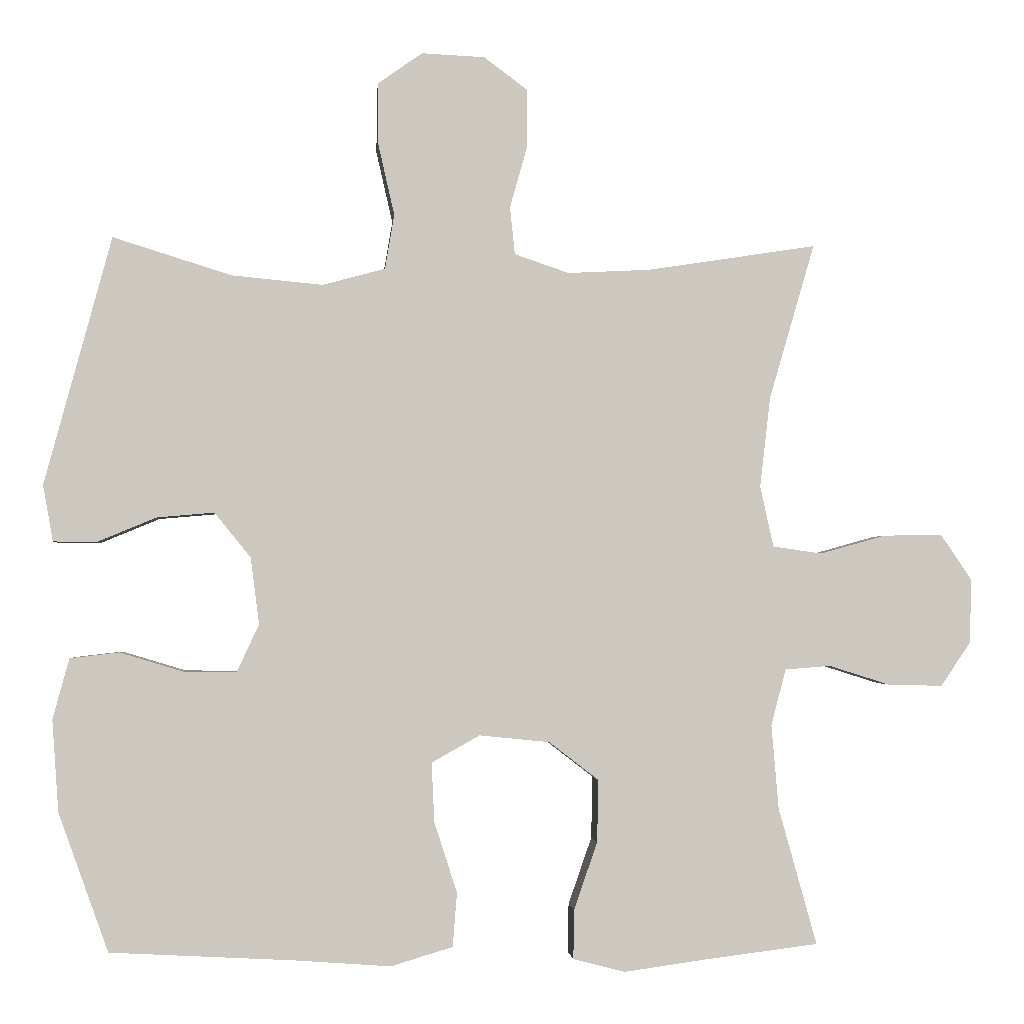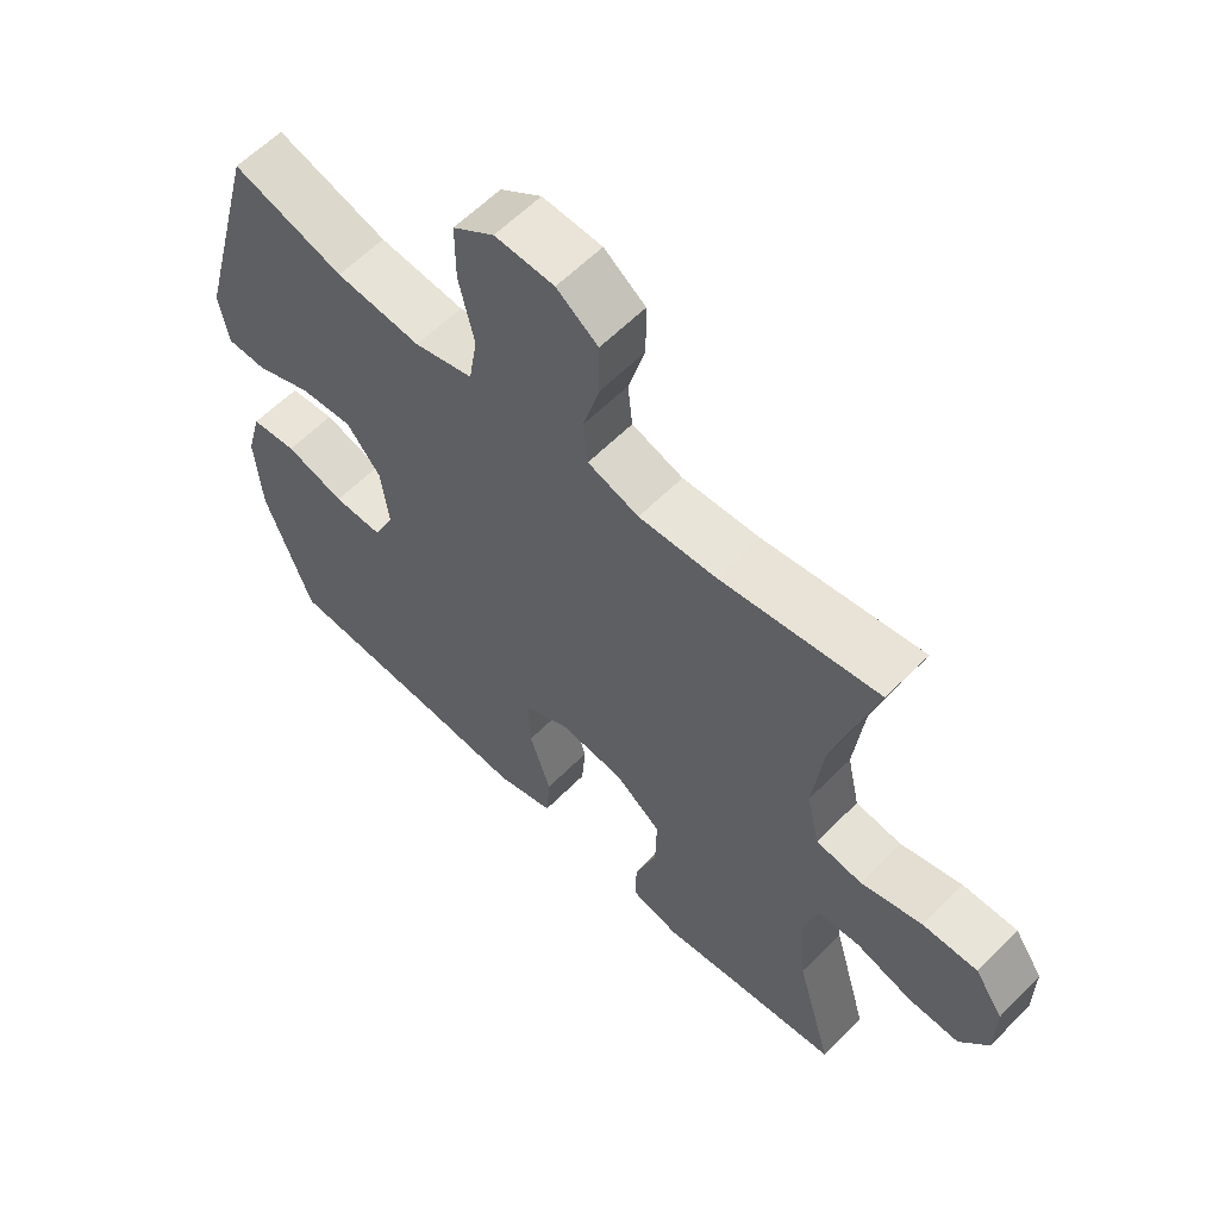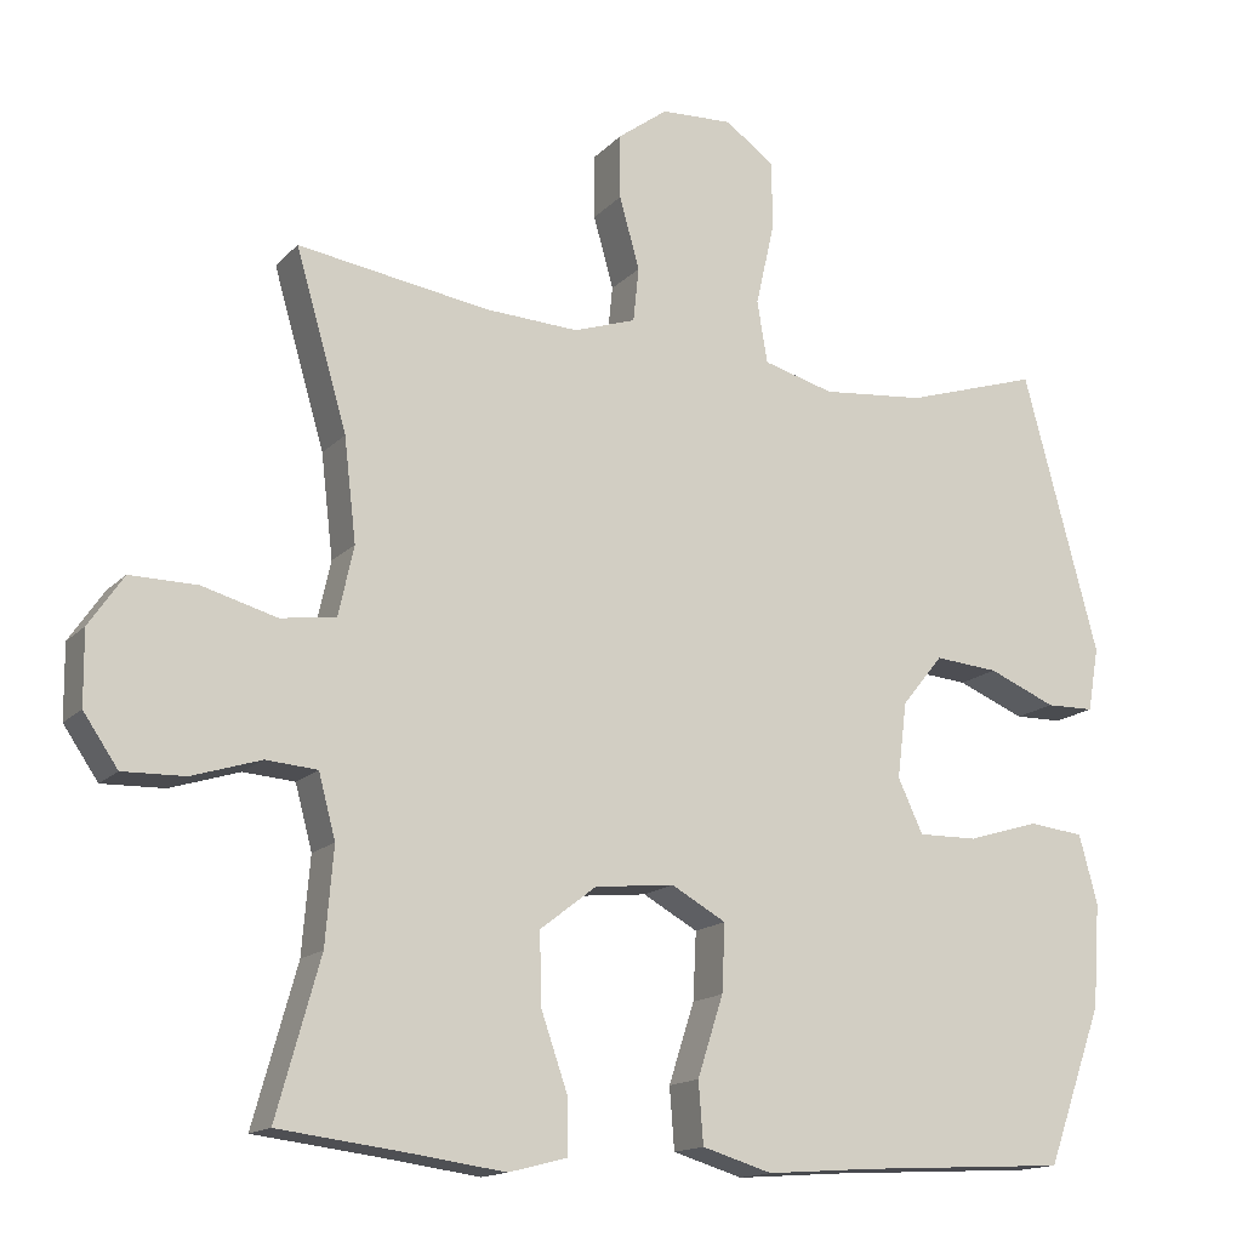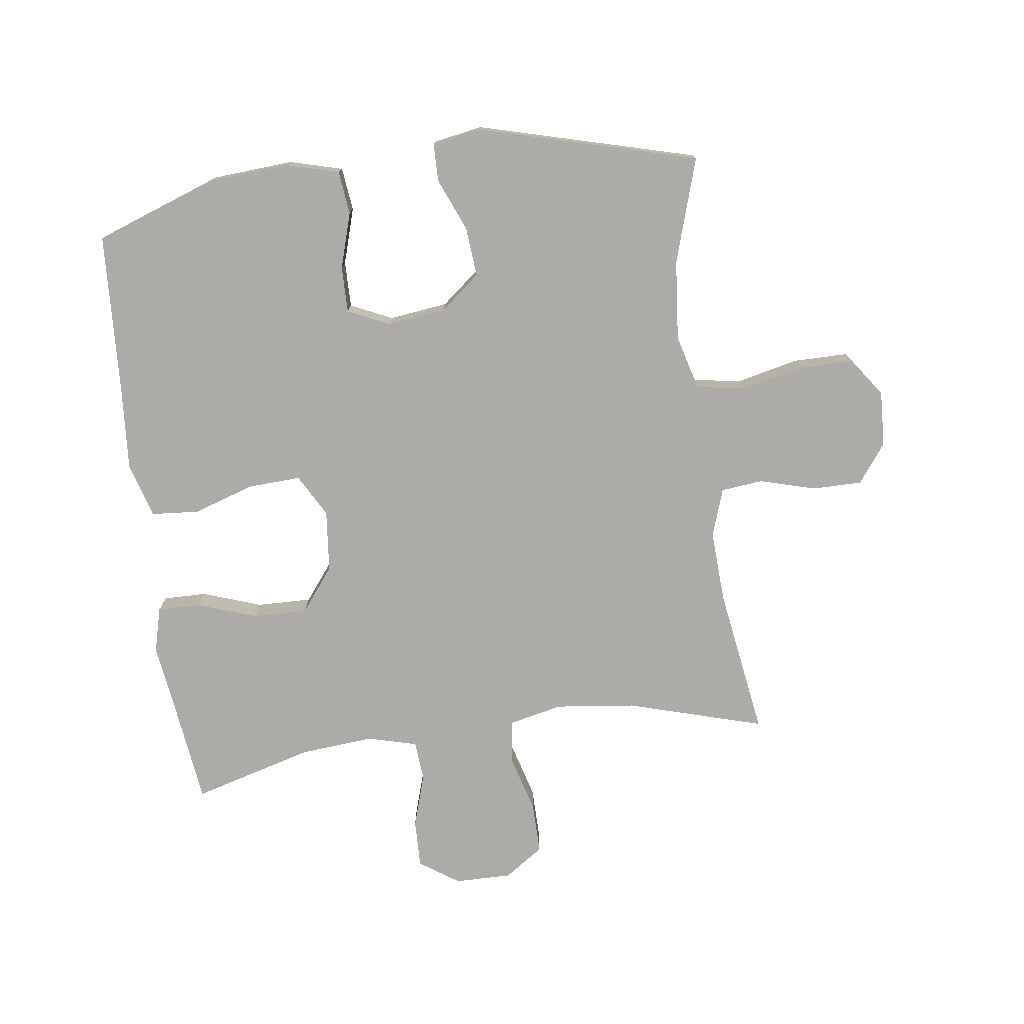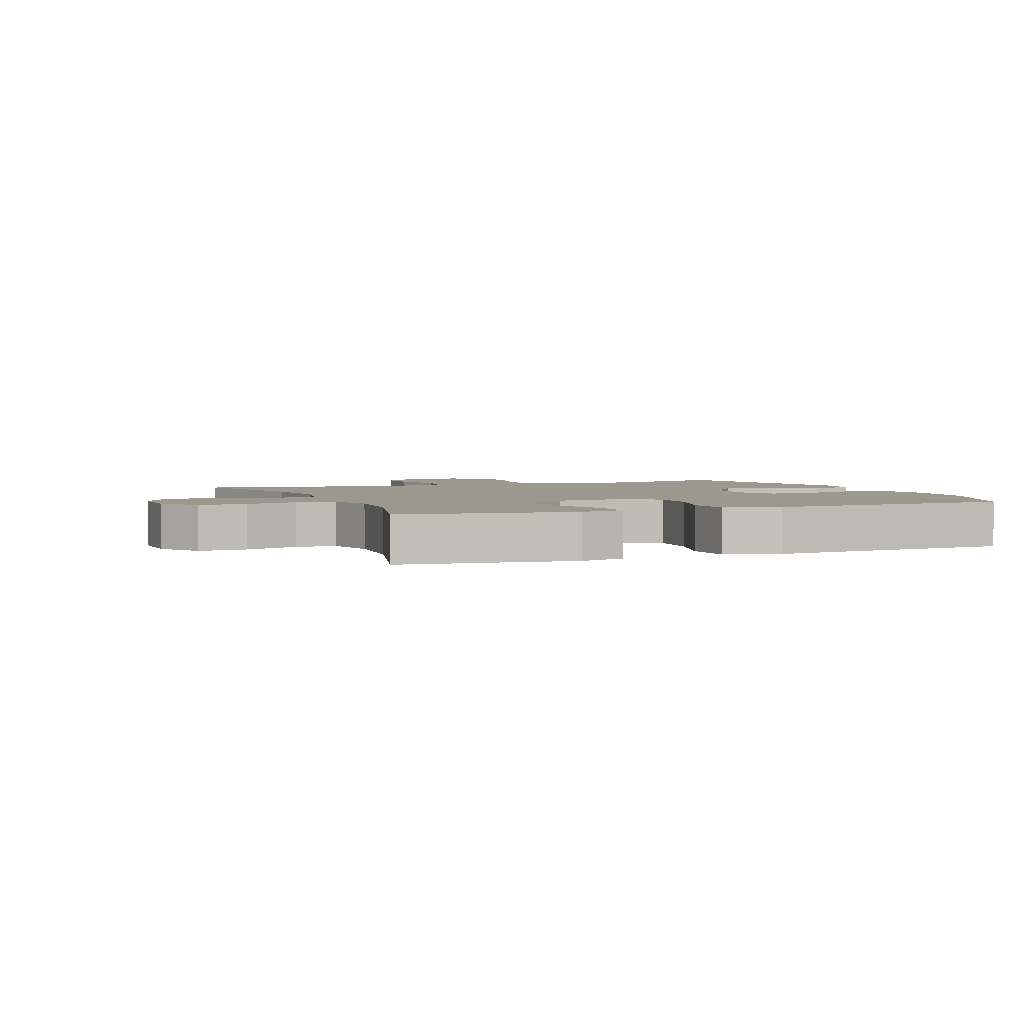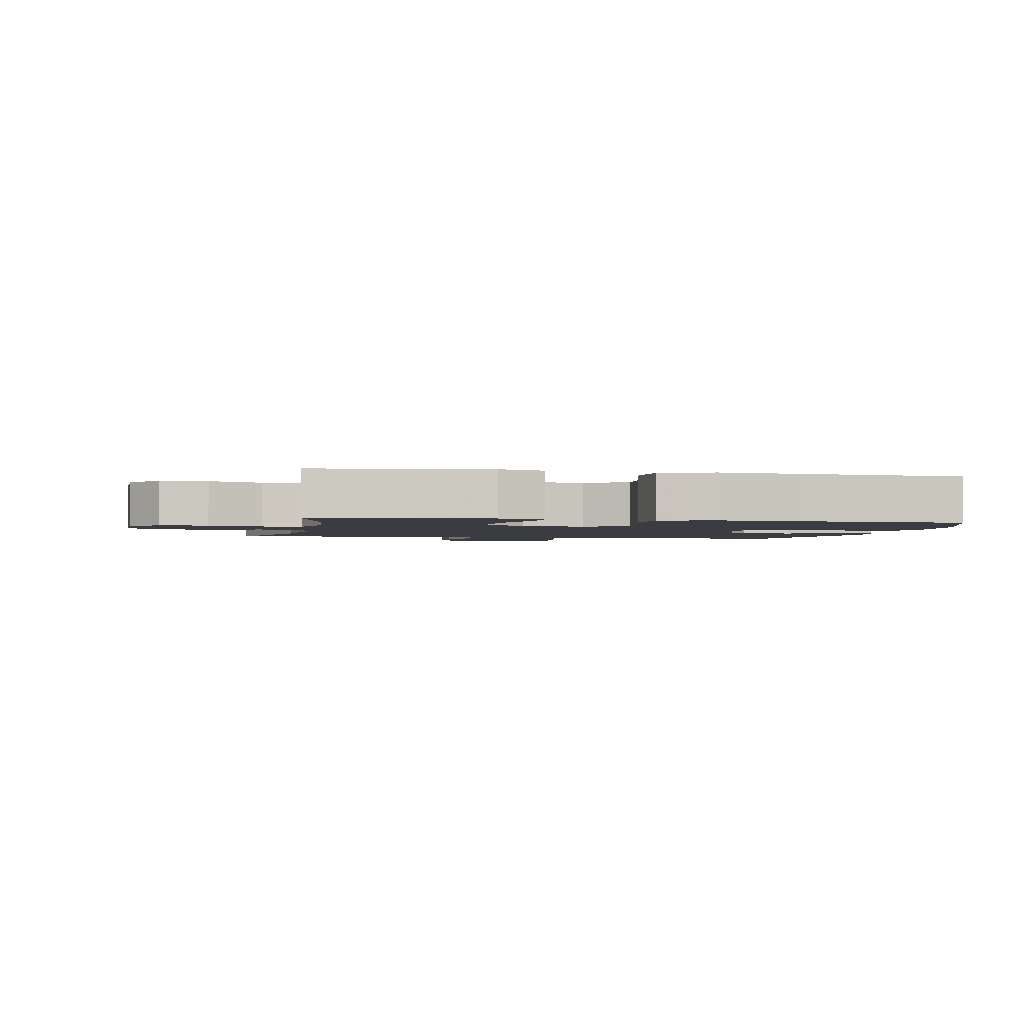
<metadata>
{"format":"obj","ext":"obj","renderer":"f3d","projection":"perspective","resolution":1024,"background":"white","views":[{"elev":-2.1,"azim":-5.1,"up":"+Z"},{"elev":60.0,"azim":44.2,"up":"+Z"},{"elev":-15.1,"azim":152.9,"up":"+Z"},{"elev":-76.2,"azim":-82.4,"up":"+Y"},{"elev":3.0,"azim":157.9,"up":"+Y"},{"elev":-2.2,"azim":168.2,"up":"+Y"}]}
</metadata>
<code>
v -0.5 0.07 -0.5
v -0.57 0.07 -0.305
v -0.579 0.07 -0.176
v -0.556 0.07 -0.091
v -0.487 0.07 -0.083
v -0.398 0.07 -0.11
v -0.324 0.07 -0.111
v -0.293 0.07 -0.044
v -0.305 0.07 0.05
v -0.356 0.07 0.113
v -0.436 0.07 0.106
v -0.52 0.07 0.071
v -0.58 0.07 0.072
v -0.594 0.07 0.151
v -0.5 0.07 0.5
v -0.333 0.07 0.448
v -0.205 0.07 0.436
v -0.117 0.07 0.46
v -0.104 0.07 0.537
v -0.127 0.07 0.638
v -0.127 0.07 0.725
v -0.065 0.07 0.769
v 0.024 0.07 0.765
v 0.086 0.07 0.719
v 0.086 0.07 0.639
v 0.061 0.07 0.55
v 0.068 0.07 0.483
v 0.145 0.07 0.457
v 0.261 0.07 0.463
v 0.5 0.07 0.5
v 0.436 0.07 0.281
v 0.421 0.07 0.153
v 0.44 0.07 0.067
v 0.509 0.07 0.057
v 0.602 0.07 0.083
v 0.685 0.07 0.084
v 0.728 0.07 0.021
v 0.727 0.07 -0.07
v 0.684 0.07 -0.133
v 0.607 0.07 -0.131
v 0.521 0.07 -0.104
v 0.457 0.07 -0.109
v 0.436 0.07 -0.188
v 0.446 0.07 -0.307
v 0.5 0.07 -0.5
v 0.34 0.07 -0.52
v 0.224 0.07 -0.536
v 0.151 0.07 -0.517
v 0.152 0.07 -0.448
v 0.185 0.07 -0.353
v 0.187 0.07 -0.265
v 0.117 0.07 -0.211
v 0.018 0.07 -0.201
v -0.05 0.07 -0.239
v -0.046 0.07 -0.323
v -0.014 0.07 -0.422
v -0.02 0.07 -0.498
v -0.107 0.07 -0.524
v -0.242 0.07 -0.514
v -0.5 0 -0.5
v -0.57 0 -0.305
v -0.579 0 -0.176
v -0.556 0 -0.091
v -0.487 0 -0.083
v -0.398 0 -0.11
v -0.324 0 -0.111
v -0.293 0 -0.044
v -0.305 0 0.05
v -0.356 0 0.113
v -0.436 0 0.106
v -0.52 0 0.071
v -0.58 0 0.072
v -0.594 0 0.151
v -0.5 0 0.5
v -0.333 0 0.448
v -0.205 0 0.436
v -0.117 0 0.46
v -0.104 0 0.537
v -0.127 0 0.638
v -0.127 0 0.725
v -0.065 0 0.769
v 0.024 0 0.765
v 0.086 0 0.719
v 0.086 0 0.639
v 0.061 0 0.55
v 0.068 0 0.483
v 0.145 0 0.457
v 0.261 0 0.463
v 0.5 0 0.5
v 0.436 0 0.281
v 0.421 0 0.153
v 0.44 0 0.067
v 0.509 0 0.057
v 0.602 0 0.083
v 0.685 0 0.084
v 0.728 0 0.021
v 0.727 0 -0.07
v 0.684 0 -0.133
v 0.607 0 -0.131
v 0.521 0 -0.104
v 0.457 0 -0.109
v 0.436 0 -0.188
v 0.446 0 -0.307
v 0.5 0 -0.5
v 0.34 0 -0.52
v 0.224 0 -0.536
v 0.151 0 -0.517
v 0.152 0 -0.448
v 0.185 0 -0.353
v 0.187 0 -0.265
v 0.117 0 -0.211
v 0.018 0 -0.201
v -0.05 0 -0.239
v -0.046 0 -0.323
v -0.014 0 -0.422
v -0.02 0 -0.498
v -0.107 0 -0.524
v -0.242 0 -0.514
f 56 57 58 59
f 55 56 59 1
f 54 55 1 2
f 53 54 2 3
f 47 48 49 50
f 46 47 50 51
f 44 45 46 51
f 43 44 51 52
f 38 39 40 41
f 38 41 42
f 37 38 42
f 34 35 36 37
f 33 34 37 42
f 32 33 42 43
f 29 30 31
f 28 29 31 32
f 27 28 32 43
f 23 24 25 26
f 23 26 27
f 22 23 27
f 19 20 21 22
f 19 22 27
f 18 19 27 43
f 13 14 15 16
f 11 12 13 16
f 10 11 16 17
f 9 10 17 18
f 3 4 5 6
f 53 3 6 7
f 52 53 7 8
f 18 43 52
f 8 9 18 52
f 118 117 116 115
f 60 118 115 114
f 61 60 114 113
f 62 61 113 112
f 109 108 107 106
f 110 109 106 105
f 110 105 104 103
f 111 110 103 102
f 100 99 98 97
f 101 100 97
f 101 97 96
f 96 95 94 93
f 101 96 93 92
f 102 101 92 91
f 90 89 88
f 91 90 88 87
f 102 91 87 86
f 85 84 83 82
f 86 85 82
f 86 82 81
f 81 80 79 78
f 86 81 78
f 102 86 78 77
f 75 74 73 72
f 75 72 71 70
f 76 75 70 69
f 77 76 69 68
f 65 64 63 62
f 66 65 62 112
f 67 66 112 111
f 111 102 77
f 111 77 68 67
f 1 60 61 2
f 2 61 62 3
f 3 62 63 4
f 4 63 64 5
f 5 64 65 6
f 6 65 66 7
f 7 66 67 8
f 8 67 68 9
f 9 68 69 10
f 10 69 70 11
f 11 70 71 12
f 12 71 72 13
f 13 72 73 14
f 14 73 74 15
f 15 74 75 16
f 16 75 76 17
f 17 76 77 18
f 18 77 78 19
f 19 78 79 20
f 20 79 80 21
f 21 80 81 22
f 22 81 82 23
f 23 82 83 24
f 24 83 84 25
f 25 84 85 26
f 26 85 86 27
f 27 86 87 28
f 28 87 88 29
f 29 88 89 30
f 30 89 90 31
f 31 90 91 32
f 32 91 92 33
f 33 92 93 34
f 34 93 94 35
f 35 94 95 36
f 36 95 96 37
f 37 96 97 38
f 38 97 98 39
f 39 98 99 40
f 40 99 100 41
f 41 100 101 42
f 42 101 102 43
f 43 102 103 44
f 44 103 104 45
f 45 104 105 46
f 46 105 106 47
f 47 106 107 48
f 48 107 108 49
f 49 108 109 50
f 50 109 110 51
f 51 110 111 52
f 52 111 112 53
f 53 112 113 54
f 54 113 114 55
f 55 114 115 56
f 56 115 116 57
f 57 116 117 58
f 58 117 118 59
f 59 118 60 1

</code>
